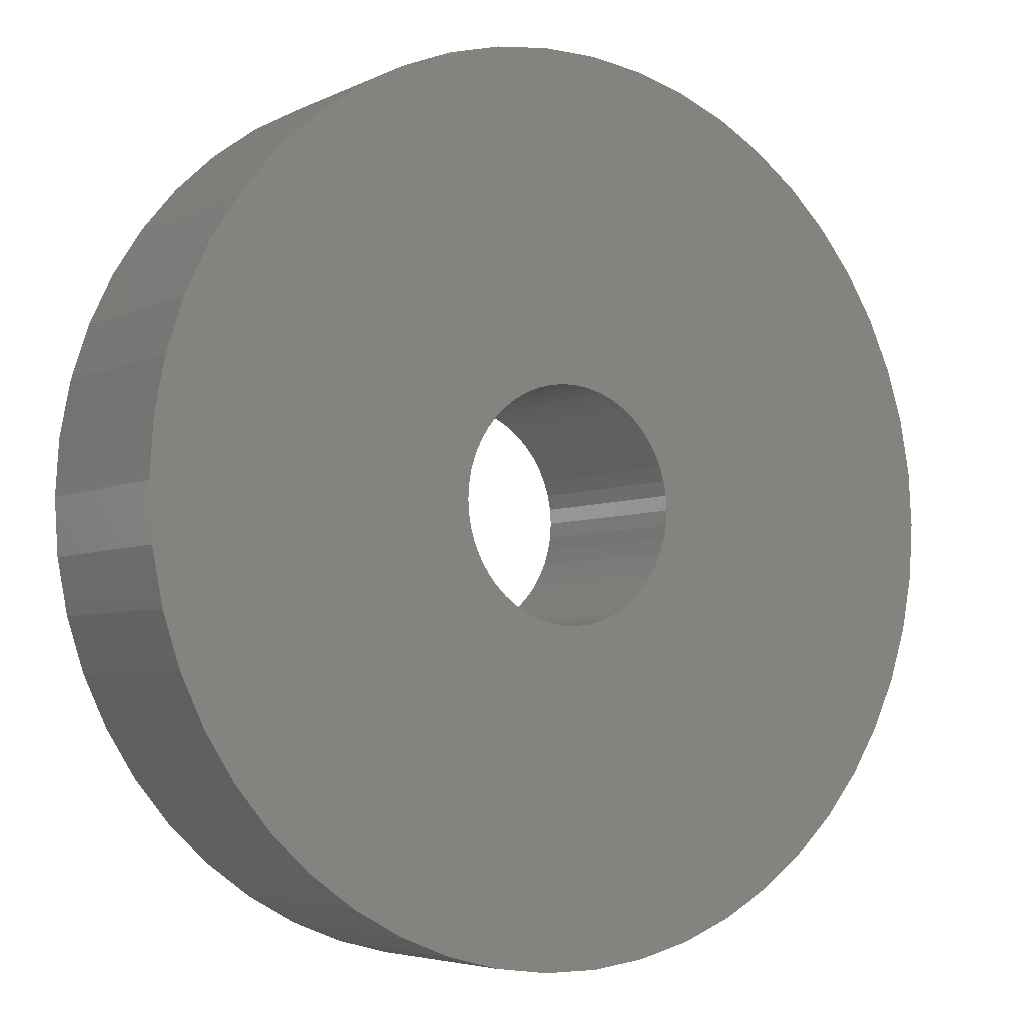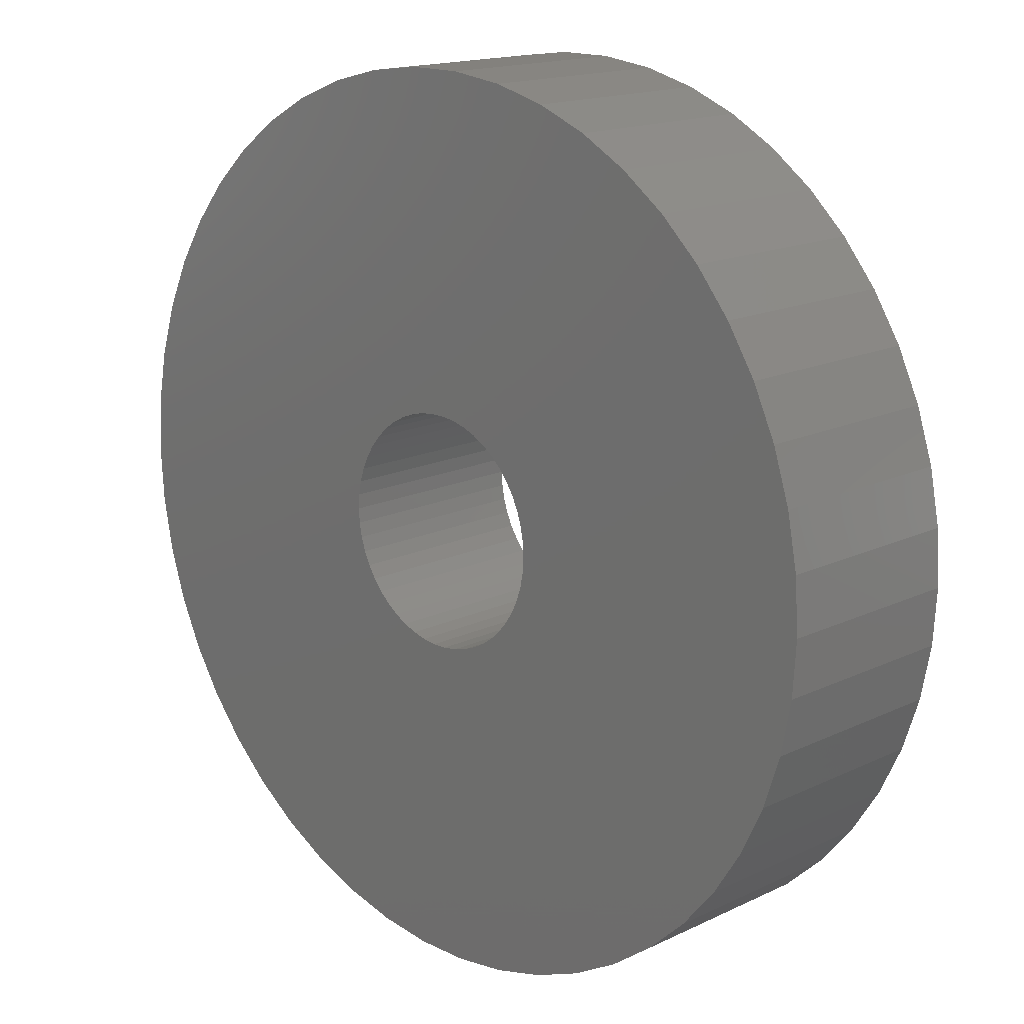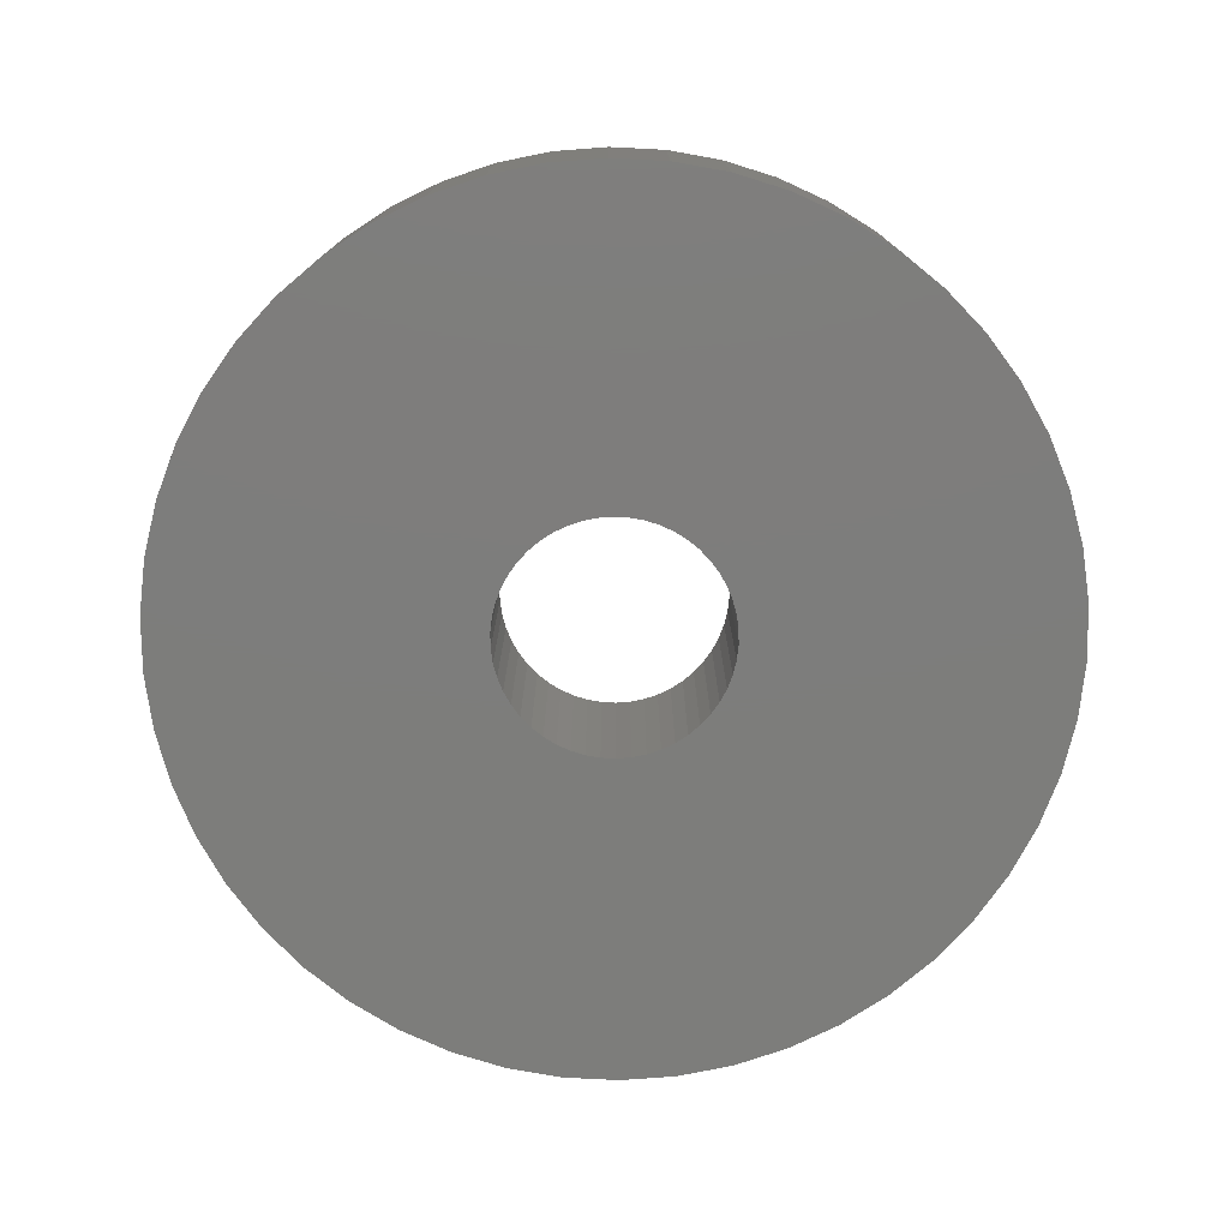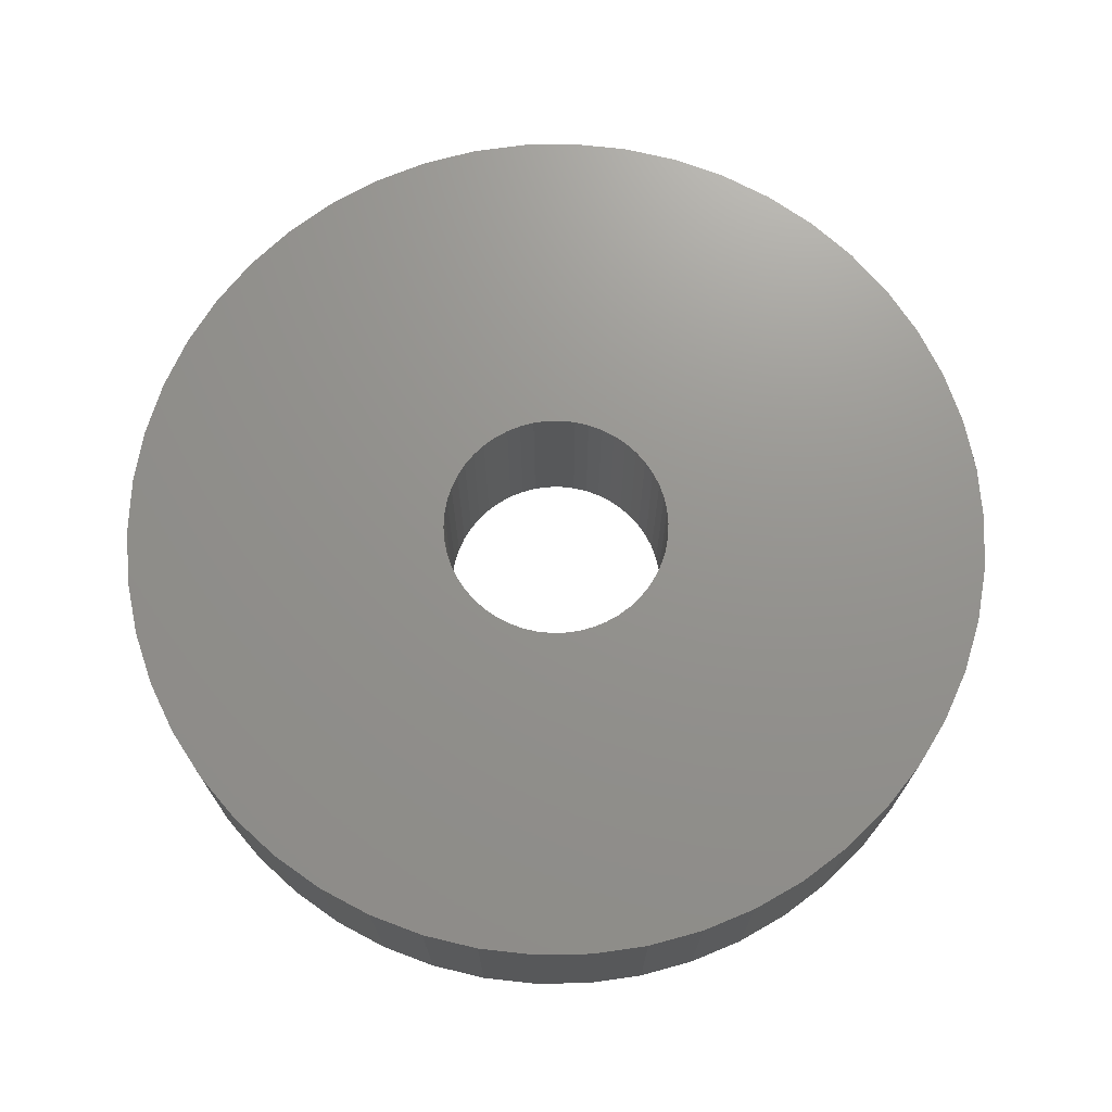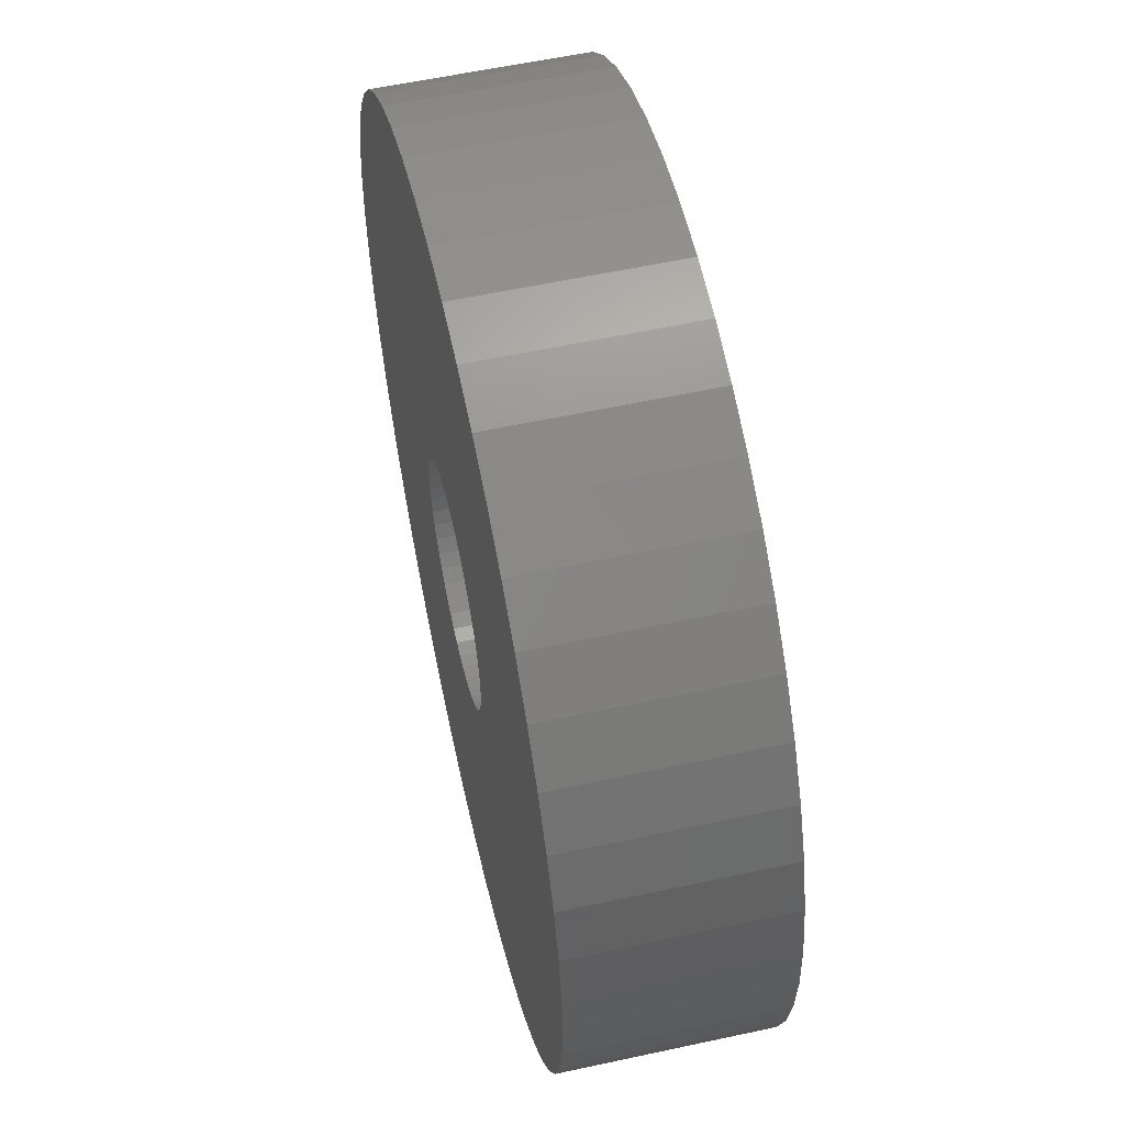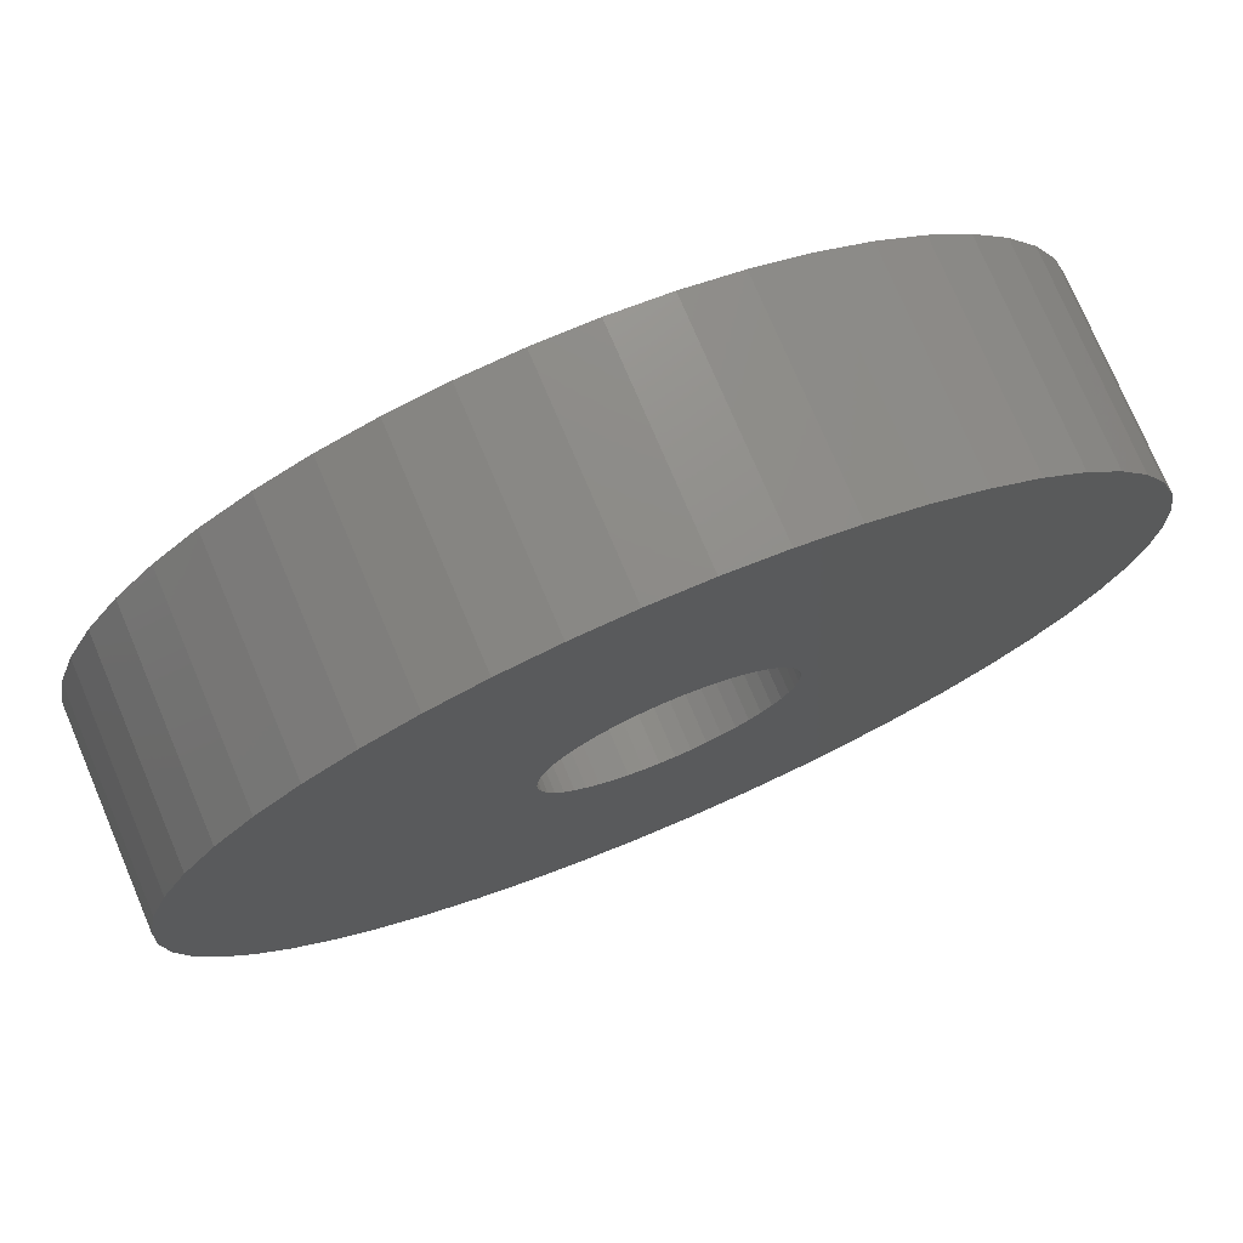
<metadata>
{"format":"stl","ext":"stl","renderer":"f3d","projection":"perspective","resolution":1024,"background":"white","views":[{"elev":-4.8,"azim":146.0,"up":"+Y"},{"elev":16.1,"azim":-134.6,"up":"+Y"},{"elev":-76.7,"azim":-31.7,"up":"+Z"},{"elev":71.4,"azim":-44.1,"up":"+Z"},{"elev":57.4,"azim":-102.7,"up":"+Y"},{"elev":75.8,"azim":157.0,"up":"+Y"}]}
</metadata>
<code>
# stl→obj: 200 verts, 400 faces
v 20 0 4.5
v 19.84 2.507 -4.5
v 19.84 2.507 4.5
v 20 0 -4.5
v -20 0 -4.5
v -19.84 2.507 4.5
v -19.84 2.507 -4.5
v -20 0 4.5
v 1.256 19.96 -4.5
v -1.256 19.96 4.5
v 1.256 19.96 4.5
v -1.256 19.96 -4.5
v -1.256 -19.96 -4.5
v 1.256 -19.96 4.5
v -1.256 -19.96 4.5
v 1.256 -19.96 -4.5
v 14.58 13.69 -4.5
v 12.75 15.41 4.5
v 14.58 13.69 4.5
v 12.75 15.41 -4.5
v -12.75 15.41 -4.5
v -14.58 13.69 4.5
v -12.75 15.41 4.5
v -14.58 13.69 -4.5
v -6.18 19.02 -4.5
v -8.516 18.1 4.5
v -6.18 19.02 4.5
v -8.516 18.1 -4.5
v 18.6 7.362 4.5
v 17.53 9.635 -4.5
v 17.53 9.635 4.5
v 18.6 7.362 -4.5
v 8.516 18.1 -4.5
v 6.18 19.02 4.5
v 8.516 18.1 4.5
v 6.18 19.02 -4.5
v 10.72 16.89 4.5
v 10.72 16.89 -4.5
v -18.6 7.362 -4.5
v -17.53 9.635 4.5
v -17.53 9.635 -4.5
v -18.6 7.362 4.5
v -16.18 11.76 -4.5
v -16.18 11.76 4.5
v -19.37 4.974 -4.5
v -19.37 4.974 4.5
v -10.72 16.89 4.5
v -10.72 16.89 -4.5
v -3.748 19.65 -4.5
v -3.748 19.65 4.5
v 3.748 -19.65 4.5
v 3.748 -19.65 -4.5
v 6.18 -19.02 -4.5
v 8.516 -18.1 4.5
v 6.18 -19.02 4.5
v 8.516 -18.1 -4.5
v 19.37 4.974 4.5
v 19.37 4.974 -4.5
v 16.18 11.76 4.5
v 16.18 11.76 -4.5
v 3.748 19.65 4.5
v 3.748 19.65 -4.5
v 5.25 0 4.5
v 5.209 0.658 4.5
v 19.84 -2.507 4.5
v 5.085 1.306 4.5
v 5.209 -0.658 4.5
v 4.881 1.933 4.5
v 19.37 -4.974 4.5
v 4.601 2.529 4.5
v 5.085 -1.306 4.5
v 4.247 3.086 4.5
v 18.6 -7.362 4.5
v 3.827 3.594 4.5
v 4.881 -1.933 4.5
v 3.346 4.045 4.5
v 17.53 -9.635 4.5
v 2.813 4.433 4.5
v 4.601 -2.529 4.5
v 2.235 4.75 4.5
v 16.18 -11.76 4.5
v 4.247 -3.086 4.5
v 1.622 4.993 4.5
v 0.9838 5.157 4.5
v 0.3296 5.24 4.5
v -0.3296 5.24 4.5
v -0.9838 5.157 4.5
v -1.622 4.993 4.5
v -2.235 4.75 4.5
v -2.813 4.433 4.5
v -3.346 4.045 4.5
v -3.827 3.594 4.5
v -4.247 3.086 4.5
v 14.58 -13.69 4.5
v 3.827 -3.594 4.5
v 12.75 -15.41 4.5
v 3.346 -4.045 4.5
v 10.72 -16.89 4.5
v 2.813 -4.433 4.5
v 2.235 -4.75 4.5
v 1.622 -4.993 4.5
v 0.9838 -5.157 4.5
v 0.3296 -5.24 4.5
v -0.3296 -5.24 4.5
v -0.9838 -5.157 4.5
v -3.748 -19.65 4.5
v -1.622 -4.993 4.5
v -6.18 -19.02 4.5
v -2.235 -4.75 4.5
v -8.516 -18.1 4.5
v -2.813 -4.433 4.5
v -10.72 -16.89 4.5
v -3.346 -4.045 4.5
v -12.75 -15.41 4.5
v -3.827 -3.594 4.5
v -14.58 -13.69 4.5
v -4.247 -3.086 4.5
v -16.18 -11.76 4.5
v -4.601 -2.529 4.5
v -17.53 -9.635 4.5
v -4.881 -1.933 4.5
v -18.6 -7.362 4.5
v -5.085 -1.306 4.5
v -19.37 -4.974 4.5
v -5.209 -0.658 4.5
v -19.84 -2.507 4.5
v -5.25 0 4.5
v -4.601 2.529 4.5
v -4.881 1.933 4.5
v -5.085 1.306 4.5
v -5.209 0.658 4.5
v 19.84 -2.507 -4.5
v 10.72 -16.89 -4.5
v 16.18 -11.76 -4.5
v 14.58 -13.69 -4.5
v 19.37 -4.974 -4.5
v 18.6 -7.362 -4.5
v -14.58 -13.69 -4.5
v -12.75 -15.41 -4.5
v -17.53 -9.635 -4.5
v -18.6 -7.362 -4.5
v -16.18 -11.76 -4.5
v 5.25 0 -4.5
v 5.209 -0.658 -4.5
v 5.085 -1.306 -4.5
v 5.209 0.658 -4.5
v 4.881 -1.933 -4.5
v 17.53 -9.635 -4.5
v 4.601 -2.529 -4.5
v 5.085 1.306 -4.5
v 4.247 -3.086 -4.5
v 3.827 -3.594 -4.5
v 12.75 -15.41 -4.5
v 4.881 1.933 -4.5
v 3.346 -4.045 -4.5
v 2.813 -4.433 -4.5
v 4.601 2.529 -4.5
v 2.235 -4.75 -4.5
v 4.247 3.086 -4.5
v 1.622 -4.993 -4.5
v 0.9838 -5.157 -4.5
v 0.3296 -5.24 -4.5
v -0.3296 -5.24 -4.5
v -0.9838 -5.157 -4.5
v -3.748 -19.65 -4.5
v -1.622 -4.993 -4.5
v -6.18 -19.02 -4.5
v -2.235 -4.75 -4.5
v -8.516 -18.1 -4.5
v -2.813 -4.433 -4.5
v -10.72 -16.89 -4.5
v -3.346 -4.045 -4.5
v -3.827 -3.594 -4.5
v -4.247 -3.086 -4.5
v 3.827 3.594 -4.5
v 3.346 4.045 -4.5
v 2.813 4.433 -4.5
v 2.235 4.75 -4.5
v 1.622 4.993 -4.5
v 0.9838 5.157 -4.5
v 0.3296 5.24 -4.5
v -0.3296 5.24 -4.5
v -0.9838 5.157 -4.5
v -1.622 4.993 -4.5
v -2.235 4.75 -4.5
v -2.813 4.433 -4.5
v -3.346 4.045 -4.5
v -3.827 3.594 -4.5
v -4.247 3.086 -4.5
v -4.601 2.529 -4.5
v -4.881 1.933 -4.5
v -5.085 1.306 -4.5
v -5.209 0.658 -4.5
v -5.25 0 -4.5
v -4.601 -2.529 -4.5
v -4.881 -1.933 -4.5
v -5.085 -1.306 -4.5
v -19.37 -4.974 -4.5
v -5.209 -0.658 -4.5
v -19.84 -2.507 -4.5
f 1 2 3
f 2 1 4
f 5 6 7
f 6 5 8
f 9 10 11
f 10 9 12
f 13 14 15
f 14 13 16
f 17 18 19
f 18 17 20
f 21 22 23
f 22 21 24
f 25 26 27
f 26 25 28
f 29 30 31
f 30 29 32
f 33 34 35
f 34 33 36
f 20 37 18
f 37 20 38
f 39 40 41
f 40 39 42
f 43 22 24
f 22 43 44
f 45 42 39
f 42 45 46
f 28 47 26
f 47 28 48
f 49 27 50
f 27 49 25
f 16 51 14
f 51 16 52
f 53 54 55
f 54 53 56
f 57 32 29
f 32 57 58
f 3 58 57
f 58 3 2
f 59 17 19
f 17 59 60
f 31 60 59
f 60 31 30
f 36 61 34
f 61 36 62
f 62 11 61
f 11 62 9
f 38 35 37
f 35 38 33
f 41 44 43
f 44 41 40
f 7 46 45
f 46 7 6
f 63 1 3
f 64 3 57
f 1 63 65
f 66 57 29
f 67 65 63
f 68 29 31
f 65 67 69
f 70 31 59
f 71 69 67
f 72 59 19
f 69 71 73
f 74 19 18
f 75 73 71
f 76 18 37
f 73 75 77
f 78 37 35
f 79 77 75
f 80 35 34
f 77 79 81
f 82 81 79
f 3 64 63
f 57 66 64
f 29 68 66
f 31 70 68
f 59 72 70
f 19 74 72
f 83 34 61
f 18 76 74
f 37 78 76
f 35 80 78
f 34 83 80
f 84 61 11
f 61 84 83
f 11 85 84
f 11 86 85
f 10 86 11
f 86 10 87
f 50 87 10
f 87 50 88
f 27 88 50
f 88 27 89
f 26 89 27
f 89 26 90
f 47 90 26
f 90 47 91
f 23 91 47
f 91 23 92
f 22 92 23
f 44 93 22
f 92 22 93
f 81 82 94
f 95 94 82
f 94 95 96
f 97 96 95
f 96 97 98
f 99 98 97
f 98 99 54
f 100 54 99
f 54 100 55
f 101 55 100
f 55 101 51
f 102 51 101
f 51 102 14
f 103 14 102
f 104 14 103
f 15 104 105
f 104 15 14
f 106 105 107
f 108 107 109
f 110 109 111
f 112 111 113
f 105 106 15
f 114 113 115
f 116 115 117
f 118 117 119
f 120 119 121
f 122 121 123
f 124 123 125
f 107 108 106
f 126 125 127
f 93 44 128
f 40 128 44
f 109 110 108
f 128 40 129
f 111 112 110
f 42 129 40
f 113 114 112
f 129 42 130
f 115 116 114
f 46 130 42
f 117 118 116
f 130 46 131
f 119 120 118
f 6 131 46
f 121 122 120
f 131 6 127
f 123 124 122
f 8 127 6
f 125 126 124
f 127 8 126
f 48 23 47
f 23 48 21
f 12 50 10
f 50 12 49
f 65 4 1
f 4 65 132
f 56 98 54
f 98 56 133
f 94 134 81
f 134 94 135
f 73 136 69
f 136 73 137
f 69 132 65
f 132 69 136
f 138 114 116
f 114 138 139
f 140 122 141
f 122 140 120
f 138 118 142
f 118 138 116
f 143 4 132
f 144 132 136
f 4 143 2
f 145 136 137
f 146 2 143
f 147 137 148
f 2 146 58
f 149 148 134
f 150 58 146
f 151 134 135
f 58 150 32
f 152 135 153
f 154 32 150
f 155 153 133
f 32 154 30
f 156 133 56
f 157 30 154
f 158 56 53
f 30 157 60
f 159 60 157
f 132 144 143
f 136 145 144
f 137 147 145
f 148 149 147
f 134 151 149
f 135 152 151
f 160 53 52
f 153 155 152
f 133 156 155
f 56 158 156
f 53 160 158
f 161 52 16
f 52 161 160
f 16 162 161
f 16 163 162
f 13 163 16
f 163 13 164
f 165 164 13
f 164 165 166
f 167 166 165
f 166 167 168
f 169 168 167
f 168 169 170
f 171 170 169
f 170 171 172
f 139 172 171
f 172 139 173
f 138 173 139
f 142 174 138
f 173 138 174
f 60 159 17
f 175 17 159
f 17 175 20
f 176 20 175
f 20 176 38
f 177 38 176
f 38 177 33
f 178 33 177
f 33 178 36
f 179 36 178
f 36 179 62
f 180 62 179
f 62 180 9
f 181 9 180
f 182 9 181
f 12 182 183
f 182 12 9
f 49 183 184
f 25 184 185
f 28 185 186
f 48 186 187
f 183 49 12
f 21 187 188
f 24 188 189
f 43 189 190
f 41 190 191
f 39 191 192
f 45 192 193
f 184 25 49
f 7 193 194
f 174 142 195
f 140 195 142
f 185 28 25
f 195 140 196
f 186 48 28
f 141 196 140
f 187 21 48
f 196 141 197
f 188 24 21
f 198 197 141
f 189 43 24
f 197 198 199
f 190 41 43
f 200 199 198
f 191 39 41
f 199 200 194
f 192 45 39
f 5 194 200
f 193 7 45
f 194 5 7
f 81 148 77
f 148 81 134
f 141 124 198
f 124 141 122
f 52 55 51
f 55 52 53
f 153 94 96
f 94 153 135
f 133 96 98
f 96 133 153
f 77 137 73
f 137 77 148
f 165 15 106
f 15 165 13
f 169 108 110
f 108 169 167
f 167 106 108
f 106 167 165
f 142 120 140
f 120 142 118
f 198 126 200
f 126 198 124
f 200 8 5
f 8 200 126
f 171 110 112
f 110 171 169
f 139 112 114
f 112 139 171
f 143 64 146
f 64 143 63
f 127 193 131
f 193 127 194
f 182 85 86
f 85 182 181
f 162 104 103
f 104 162 163
f 152 97 95
f 97 152 155
f 176 74 76
f 74 176 175
f 188 91 92
f 91 188 187
f 185 88 89
f 88 185 184
f 154 70 157
f 70 154 68
f 146 66 150
f 66 146 64
f 179 80 83
f 80 179 178
f 178 78 80
f 78 178 177
f 129 190 128
f 190 129 191
f 128 189 93
f 189 128 190
f 186 89 90
f 89 186 185
f 184 87 88
f 87 184 183
f 147 71 145
f 71 147 75
f 161 103 102
f 103 161 162
f 150 68 154
f 68 150 66
f 159 74 175
f 74 159 72
f 157 72 159
f 72 157 70
f 180 83 84
f 83 180 179
f 181 84 85
f 84 181 180
f 177 76 78
f 76 177 176
f 93 188 92
f 188 93 189
f 130 191 129
f 191 130 192
f 131 192 130
f 192 131 193
f 187 90 91
f 90 187 186
f 183 86 87
f 86 183 182
f 145 67 144
f 67 145 71
f 168 111 109
f 111 168 170
f 119 196 121
f 196 119 195
f 125 194 127
f 194 125 199
f 156 100 99
f 100 156 158
f 158 101 100
f 101 158 160
f 152 82 151
f 82 152 95
f 149 75 147
f 75 149 79
f 144 63 143
f 63 144 67
f 166 109 107
f 109 166 168
f 123 199 125
f 199 123 197
f 121 197 123
f 197 121 196
f 155 99 97
f 99 155 156
f 160 102 101
f 102 160 161
f 151 79 149
f 79 151 82
f 172 115 113
f 115 172 173
f 115 174 117
f 174 115 173
f 117 195 119
f 195 117 174
f 164 107 105
f 107 164 166
f 163 105 104
f 105 163 164
f 170 113 111
f 113 170 172

</code>
